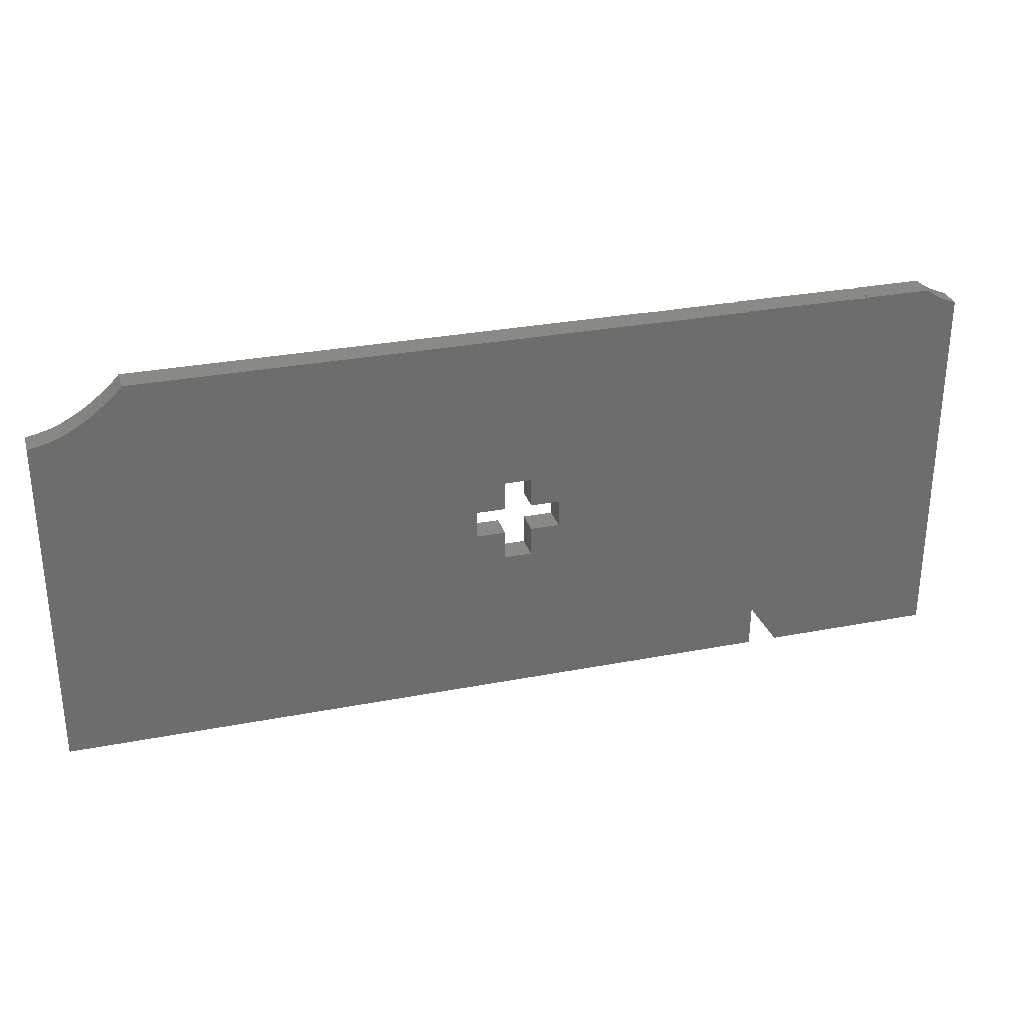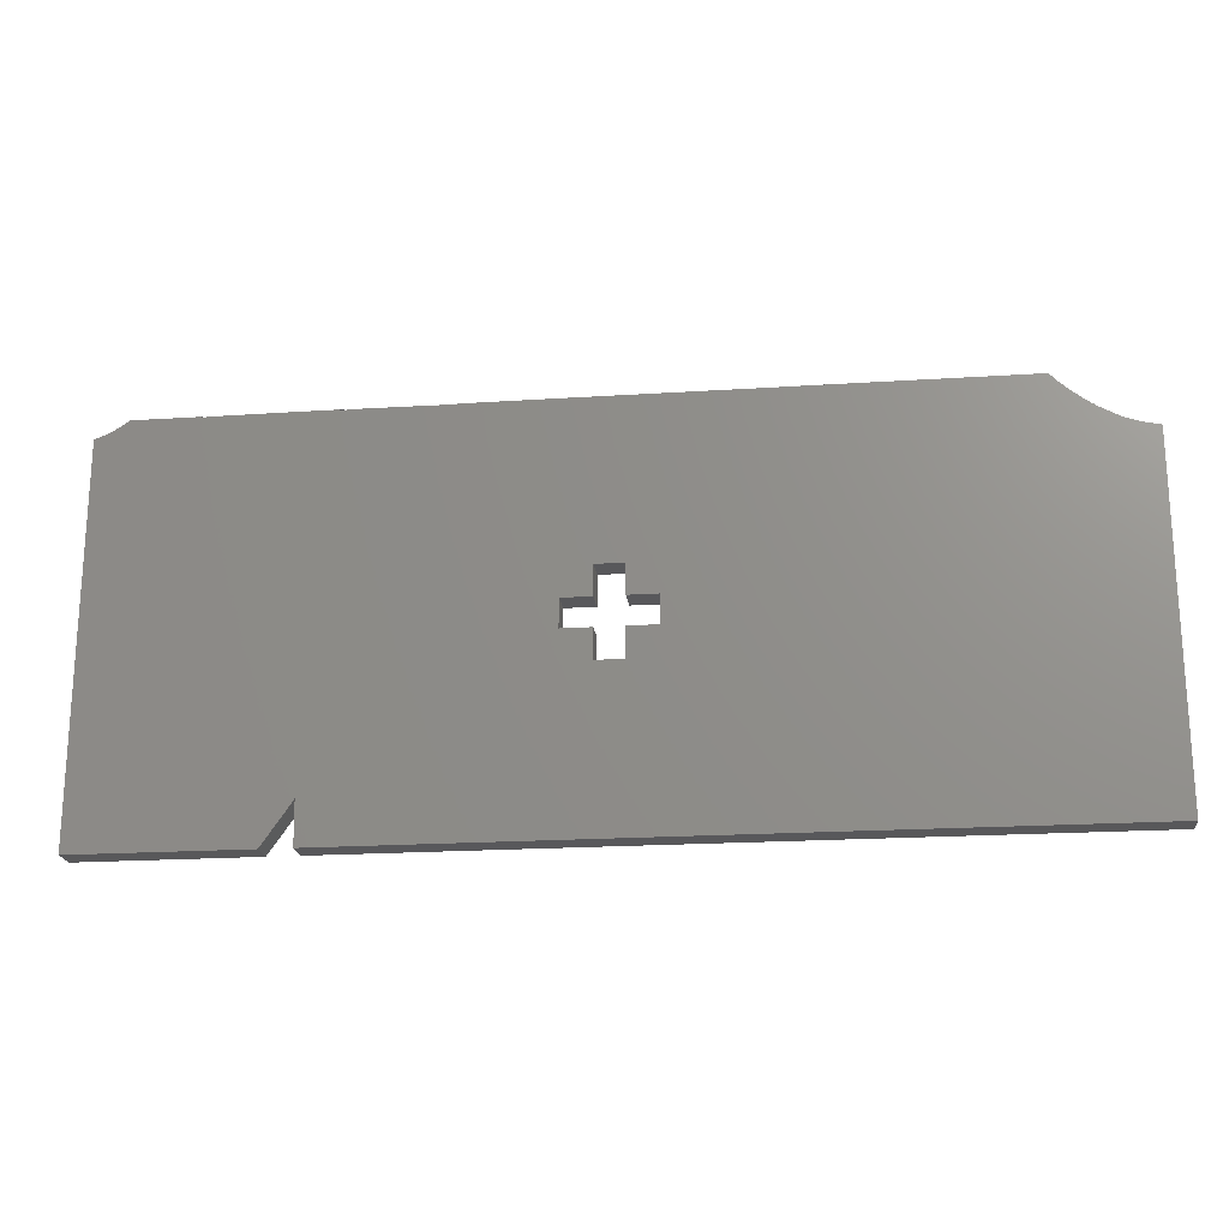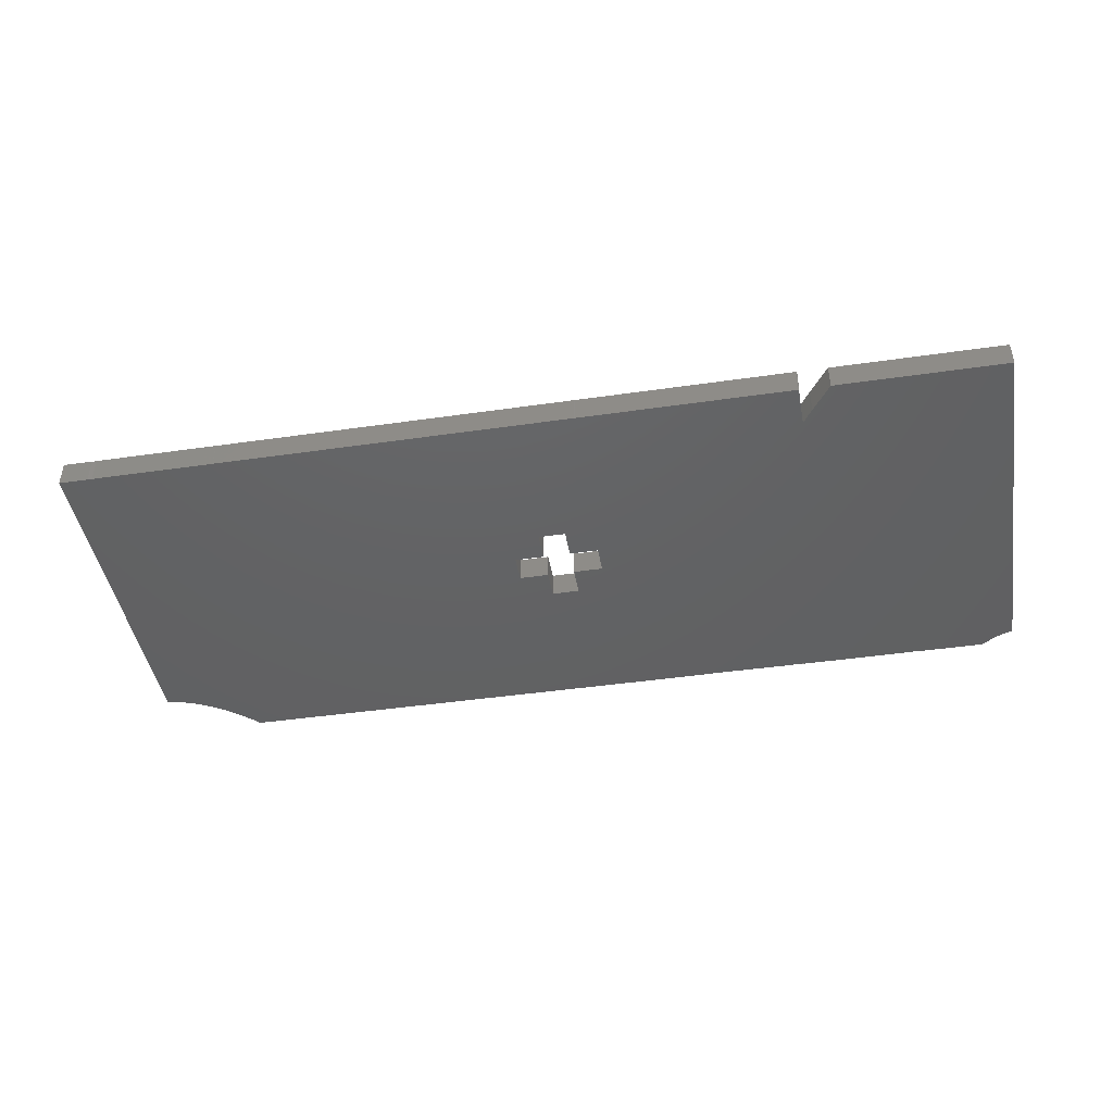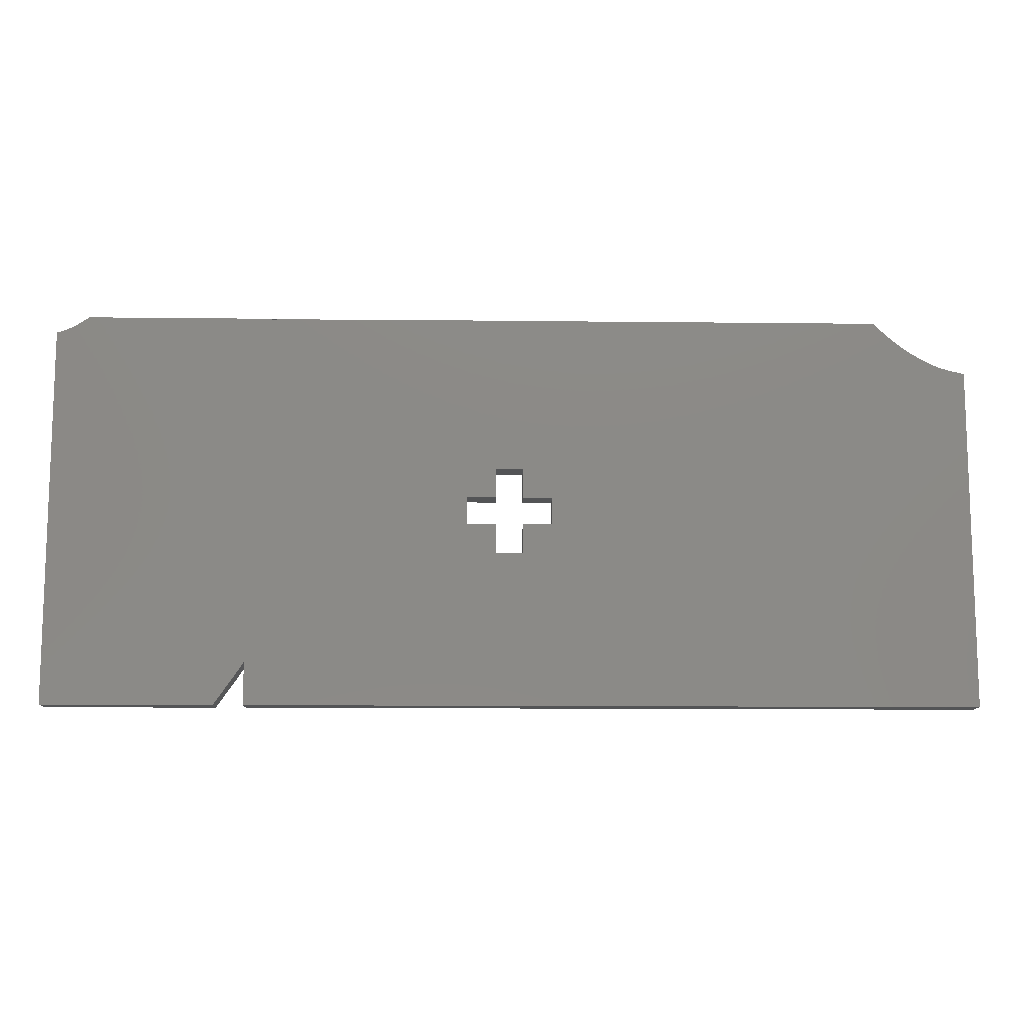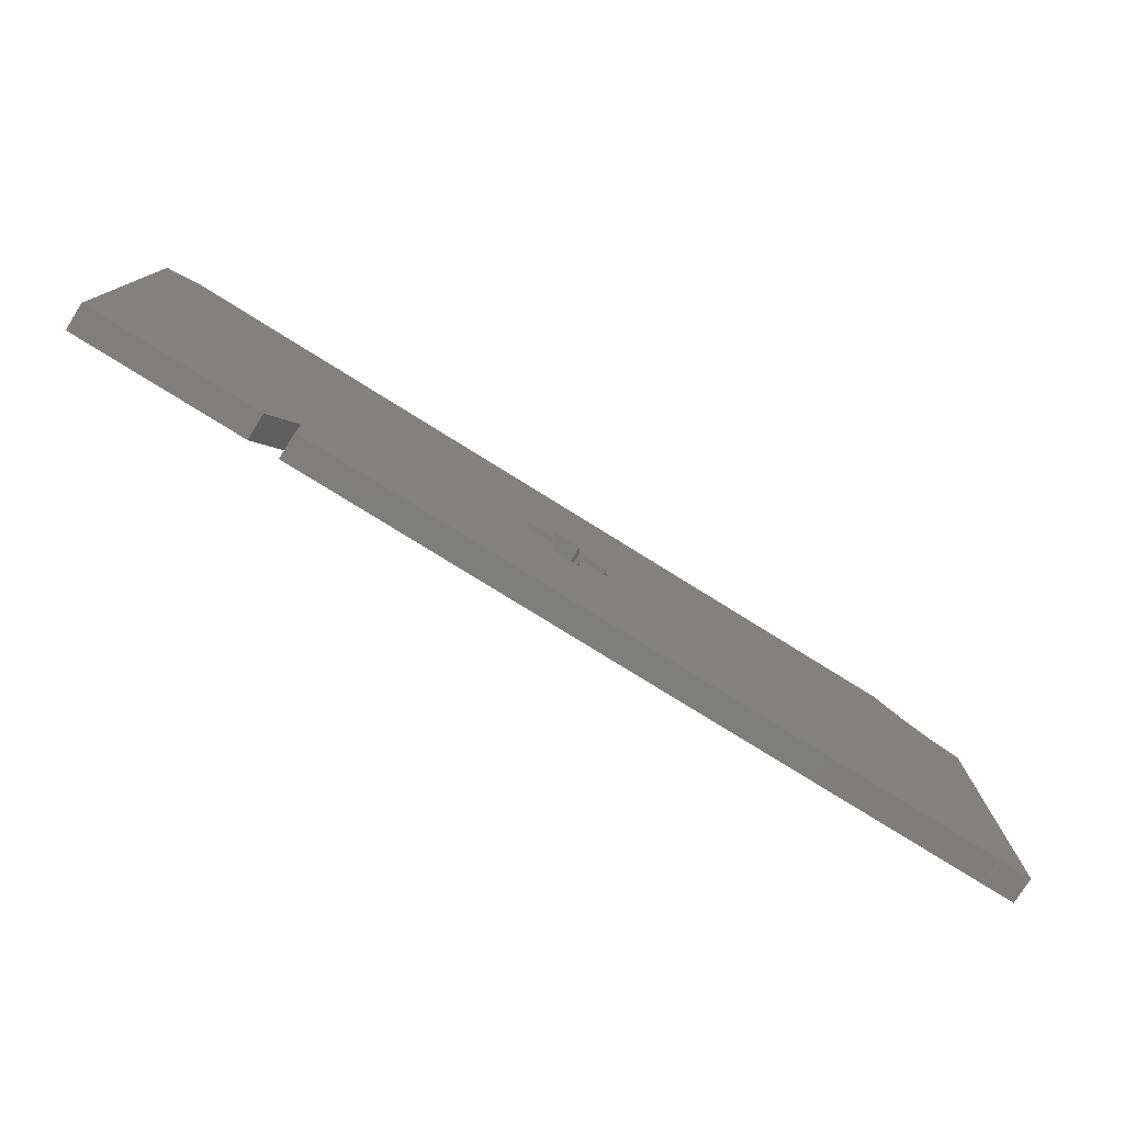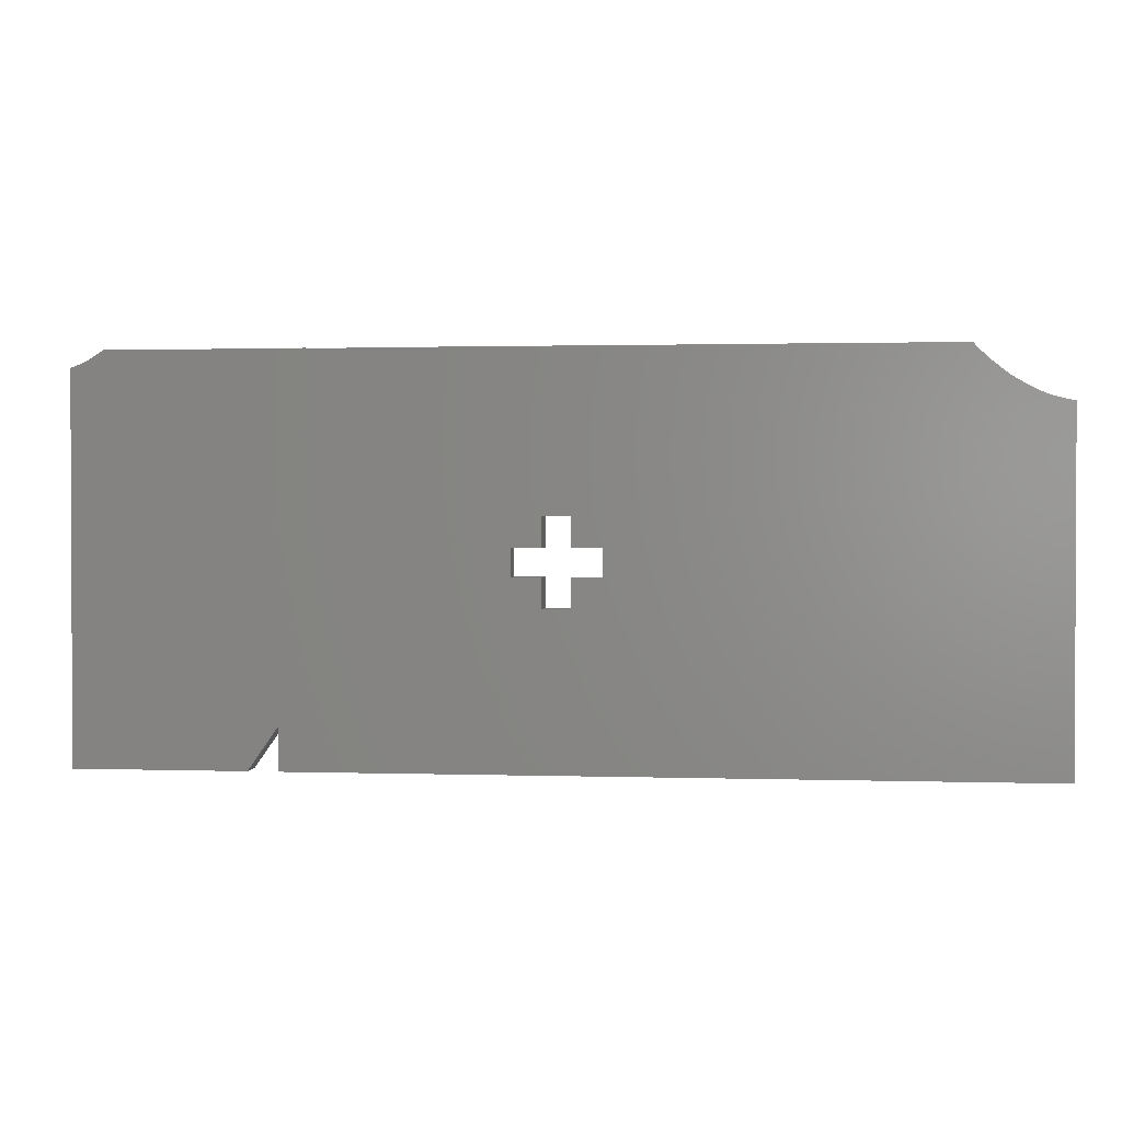
<metadata>
{"format":"stl","ext":"stl","renderer":"f3d","projection":"perspective","resolution":1024,"background":"white","views":[{"elev":30.0,"azim":-15.7,"up":"+Y"},{"elev":-20.1,"azim":-173.2,"up":"+Y"},{"elev":-44.0,"azim":9.6,"up":"+Z"},{"elev":-11.5,"azim":178.4,"up":"+Y"},{"elev":-77.8,"azim":148.1,"up":"+Y"},{"elev":1.4,"azim":-173.2,"up":"+Y"}]}
</metadata>
<code>
# stl→obj: 228 verts, 456 faces
v 84.7 -1.355 4.501
v 84.69 3.708 4.501
v 83.91 3.995 4.501
v 50.21 -54.62 4.501
v 84.71 -29.1 4.501
v 51.45 6.638 4.501
v -49.04 -61.94 4.501
v -76.28 -32.28 4.501
v -49.1 -61.94 4.501
v 13.05 -61.94 4.501
v 12.13 -30.28 4.501
v 7.065 -35.34 4.501
v 49.97 -61.96 4.501
v 50.1 -61.75 4.501
v 49.88 -61.95 4.501
v -71.23 -61.94 4.501
v -75.34 -61.94 4.501
v 83.01 4.335 4.501
v 84.7 -1.363 4.501
v 82.05 4.765 4.501
v -2.755 -25.52 4.501
v -25.65 6.624 4.501
v 12.13 -25.52 4.501
v 7.065 -20.46 4.501
v 7.065 -25.52 4.501
v -70.4 -61.9 4.501
v -23.14 6.621 4.501
v -22.32 6.61 4.501
v -24.14 6.62 4.501
v -23.6 6.619 4.501
v -23.73 6.623 4.501
v -76.28 -32.2 4.501
v -74.47 -2.167 4.501
v -76.28 -2.561 4.501
v -61.62 5.391 4.501
v -61.38 5.646 4.501
v -65.16 2.347 4.501
v -66.25 1.562 4.501
v -66.29 1.523 4.501
v -64.2 3.174 4.501
v -63.76 3.457 4.501
v -67.05 1.039 4.501
v -66.67 1.313 4.501
v 12.87 -61.94 4.501
v 13 -61.94 4.501
v 13.29 6.628 4.501
v 13.28 6.628 4.501
v -70.83 -61.91 4.501
v -70.83 -61.94 4.501
v -70.64 -0.9529 4.501
v -70.8 -1.022 4.501
v -70.39 -61.95 4.501
v 2.31 -35.34 4.501
v 12.97 -61.95 4.501
v 50.1 -61.96 4.501
v 50.17 -61.83 4.501
v 51.41 6.641 4.501
v 50.12 6.628 4.501
v 51.93 -57.17 4.501
v 55.28 -61.94 4.501
v 84.72 -61.94 4.501
v 84.71 -29.12 4.501
v 84.71 -29.09 4.501
v 79.12 6.629 4.501
v 67.82 6.504 4.501
v 79.59 6.285 4.501
v 84.7 3.755 4.501
v 83.44 4.159 4.501
v 81.9 4.814 4.501
v 81.67 4.935 4.501
v 67.83 6.562 4.501
v 67.73 6.623 4.501
v 65.69 6.582 4.501
v 50.13 6.63 4.501
v 45.58 6.642 4.501
v 47.04 6.502 4.501
v 46.74 6.489 4.501
v 42.46 6.595 4.501
v 46.93 6.504 4.501
v 45.47 6.646 4.501
v 30.16 6.531 4.501
v 26.24 6.612 4.501
v 13.2 6.624 4.501
v 2.31 -20.46 4.501
v -22.85 6.629 4.501
v -22.37 6.636 4.501
v -22.43 6.623 4.501
v -23.47 6.623 4.501
v -25.16 6.636 4.501
v -60.48 6.619 4.501
v -60.51 6.581 4.501
v -61.27 5.764 4.501
v -61.85 5.175 4.501
v -63.14 4.005 4.501
v -63.3 3.871 4.501
v -64.09 3.253 4.501
v -64.15 3.212 4.501
v -68.3 0.3118 4.501
v -71.89 -1.441 4.501
v -71.2 -1.165 4.501
v -71.53 -1.271 4.501
v -71.16 -1.147 4.501
v -73.29 -1.866 4.501
v -73.35 -1.886 4.501
v -73.24 -1.856 4.501
v -73.31 -1.87 4.501
v -73.74 -1.99 4.501
v -75.4 -61.94 4.501
v -76.28 -32.27 4.501
v -76.28 -61.95 4.501
v -2.755 -30.28 4.501
v 2.31 -30.28 4.501
v 2.31 -25.52 4.501
v 7.065 -30.28 4.501
v -75.34 -61.94 0
v -71.23 -61.94 0
v -70.83 -61.91 0
v -70.83 -61.94 0
v -70.4 -61.9 0
v -70.39 -61.95 0
v -49.1 -61.94 0
v -49.04 -61.94 0
v 12.87 -61.94 0
v 12.97 -61.95 0
v 13 -61.94 0
v 13.05 -61.94 0
v 49.88 -61.95 0
v 49.97 -61.96 0
v 50.1 -61.96 0
v 50.17 -61.83 0
v 50.1 -61.75 0
v 50.21 -54.62 0
v 51.93 -57.17 0
v 55.28 -61.94 0
v 84.72 -61.94 0
v 84.71 -29.12 0
v 84.71 -29.1 0
v 84.71 -29.09 0
v 84.7 -1.363 0
v 84.7 -1.355 0
v 84.69 3.708 0
v 84.7 3.755 0
v 83.91 3.995 0
v 83.44 4.159 0
v 83.01 4.335 0
v 82.05 4.765 0
v 81.9 4.814 0
v 81.67 4.935 0
v 79.59 6.285 0
v 79.12 6.629 0
v 67.73 6.623 0
v 67.83 6.562 0
v 67.82 6.504 0
v 65.69 6.582 0
v 51.45 6.638 0
v 51.41 6.641 0
v 50.13 6.63 0
v 50.12 6.628 0
v 45.58 6.642 0
v 45.47 6.646 0
v 47.04 6.502 0
v 46.93 6.504 0
v 46.74 6.489 0
v 42.46 6.595 0
v 30.16 6.531 0
v 26.24 6.612 0
v 13.29 6.628 0
v 13.28 6.628 0
v 13.2 6.624 0
v -22.32 6.61 0
v -22.37 6.636 0
v -22.43 6.623 0
v -22.85 6.629 0
v -23.14 6.621 0
v -23.47 6.623 0
v -23.6 6.619 0
v -23.73 6.623 0
v -24.14 6.62 0
v -25.16 6.636 0
v -25.65 6.624 0
v -60.48 6.619 0
v -60.51 6.581 0
v -61.27 5.764 0
v -61.38 5.646 0
v -61.62 5.391 0
v -61.85 5.175 0
v -63.14 4.005 0
v -63.3 3.871 0
v -63.76 3.457 0
v -64.09 3.253 0
v -64.15 3.212 0
v -64.2 3.174 0
v -65.16 2.347 0
v -66.25 1.562 0
v -66.29 1.523 0
v -66.67 1.313 0
v -67.05 1.039 0
v -68.3 0.3118 0
v -70.64 -0.9529 0
v -70.8 -1.022 0
v -71.16 -1.147 0
v -71.2 -1.165 0
v -71.53 -1.271 0
v -71.89 -1.441 0
v -73.24 -1.856 0
v -73.29 -1.866 0
v -73.31 -1.87 0
v -73.35 -1.886 0
v -73.74 -1.99 0
v -74.47 -2.167 0
v -76.28 -2.561 0
v -76.28 -32.2 0
v -76.28 -32.27 0
v -76.28 -32.28 0
v -76.28 -61.95 0
v -75.4 -61.94 0
v 7.065 -30.28 0
v 7.065 -35.34 0
v 2.31 -35.34 0
v 2.31 -30.28 0
v -2.755 -30.28 0
v -2.755 -25.52 0
v 2.31 -25.52 0
v 2.31 -20.46 0
v 7.065 -20.46 0
v 7.065 -25.52 0
v 12.13 -25.52 0
v 12.13 -30.28 0
f 1 2 3
f 4 5 6
f 7 8 9
f 10 11 12
f 13 14 15
f 16 8 17
f 18 19 1
f 19 18 20
f 7 21 22
f 23 24 25
f 9 8 26
f 27 21 28
f 29 30 31
f 32 33 34
f 35 22 36
f 22 32 7
f 37 38 39
f 40 37 41
f 42 39 43
f 10 44 45
f 24 46 47
f 48 8 16
f 26 8 48
f 49 26 48
f 32 50 51
f 26 52 9
f 53 44 12
f 45 44 54
f 10 12 44
f 15 4 10
f 55 14 13
f 14 55 56
f 57 58 6
f 4 15 14
f 59 60 61
f 59 62 4
f 62 59 61
f 5 4 62
f 63 6 5
f 64 65 66
f 67 3 2
f 18 1 68
f 1 3 68
f 66 65 19
f 19 20 69
f 19 69 70
f 19 70 66
f 19 65 63
f 71 64 72
f 63 73 6
f 65 64 71
f 73 63 65
f 6 58 4
f 58 57 74
f 58 75 76
f 4 58 76
f 77 78 4
f 76 77 4
f 77 76 79
f 80 76 75
f 81 23 78
f 82 23 81
f 46 24 82
f 83 84 24
f 24 47 83
f 28 85 27
f 28 86 87
f 85 28 87
f 30 27 88
f 30 21 27
f 29 89 22
f 29 21 30
f 22 90 91
f 22 91 92
f 22 92 36
f 22 35 93
f 22 93 94
f 94 41 22
f 41 94 95
f 40 41 96
f 96 97 40
f 32 41 37
f 41 32 22
f 32 37 39
f 32 98 50
f 32 39 42
f 32 42 98
f 99 100 101
f 100 51 102
f 99 51 100
f 32 51 99
f 103 104 105
f 106 104 103
f 32 104 107
f 32 99 105
f 32 105 104
f 32 107 33
f 8 108 17
f 32 8 7
f 8 32 109
f 108 8 110
f 44 53 7
f 53 111 7
f 111 53 112
f 22 21 29
f 84 83 28
f 21 7 111
f 113 84 21
f 28 21 84
f 23 82 24
f 11 114 12
f 4 78 23
f 11 10 4
f 4 23 11
f 17 115 16
f 16 115 116
f 16 116 48
f 48 116 117
f 48 117 49
f 49 117 118
f 49 118 26
f 26 118 119
f 26 119 52
f 52 119 120
f 52 120 9
f 9 120 121
f 9 121 7
f 7 121 122
f 7 122 44
f 44 122 123
f 44 123 54
f 54 123 124
f 54 124 45
f 45 124 125
f 45 125 10
f 10 125 126
f 10 126 15
f 15 126 127
f 15 127 13
f 13 127 128
f 13 128 55
f 55 128 129
f 55 129 56
f 56 129 130
f 56 130 14
f 14 130 131
f 14 131 4
f 4 131 132
f 4 132 59
f 59 132 133
f 59 133 60
f 60 133 134
f 60 134 61
f 61 134 135
f 61 135 62
f 62 135 136
f 62 136 5
f 5 136 137
f 5 137 63
f 63 137 138
f 63 138 19
f 19 138 139
f 19 139 1
f 1 139 140
f 1 140 2
f 2 140 141
f 2 141 67
f 67 141 142
f 67 142 3
f 3 142 143
f 3 143 68
f 68 143 144
f 68 144 18
f 18 144 145
f 18 145 20
f 20 145 146
f 20 146 69
f 69 146 147
f 69 147 70
f 70 147 148
f 70 148 66
f 66 148 149
f 66 149 64
f 64 149 150
f 64 150 72
f 72 150 151
f 72 151 71
f 71 151 152
f 71 152 65
f 65 152 153
f 65 153 73
f 73 153 154
f 73 154 6
f 6 154 155
f 6 155 57
f 57 155 156
f 57 156 74
f 74 156 157
f 74 157 58
f 58 157 158
f 58 158 75
f 75 158 159
f 75 159 80
f 80 159 160
f 80 160 76
f 76 160 161
f 76 161 79
f 79 161 162
f 79 162 77
f 77 162 163
f 77 163 78
f 78 163 164
f 78 164 81
f 81 164 165
f 81 165 82
f 82 165 166
f 82 166 46
f 46 166 167
f 46 167 47
f 47 167 168
f 47 168 83
f 83 168 169
f 83 169 28
f 28 169 170
f 28 170 86
f 86 170 171
f 86 171 87
f 87 171 172
f 87 172 85
f 85 172 173
f 85 173 27
f 27 173 174
f 27 174 88
f 88 174 175
f 88 175 30
f 30 175 176
f 30 176 31
f 31 176 177
f 31 177 29
f 29 177 178
f 29 178 89
f 89 178 179
f 89 179 22
f 22 179 180
f 22 180 90
f 90 180 181
f 90 181 91
f 91 181 182
f 91 182 92
f 92 182 183
f 92 183 36
f 36 183 184
f 36 184 35
f 35 184 185
f 35 185 93
f 93 185 186
f 93 186 94
f 94 186 187
f 94 187 95
f 95 187 188
f 95 188 41
f 41 188 189
f 41 189 96
f 96 189 190
f 96 190 97
f 97 190 191
f 97 191 40
f 40 191 192
f 40 192 37
f 37 192 193
f 37 193 38
f 38 193 194
f 38 194 39
f 39 194 195
f 39 195 43
f 43 195 196
f 43 196 42
f 42 196 197
f 42 197 98
f 98 197 198
f 98 198 50
f 50 198 199
f 50 199 51
f 51 199 200
f 51 200 102
f 102 200 201
f 102 201 100
f 100 201 202
f 100 202 101
f 101 202 203
f 101 203 99
f 99 203 204
f 99 204 105
f 105 204 205
f 105 205 103
f 103 205 206
f 103 206 106
f 106 206 207
f 106 207 104
f 104 207 208
f 104 208 107
f 107 208 209
f 107 209 33
f 33 209 210
f 33 210 34
f 34 210 211
f 34 211 32
f 32 211 212
f 32 212 109
f 109 212 213
f 109 213 8
f 8 213 214
f 8 214 110
f 110 214 215
f 110 215 108
f 108 215 216
f 108 216 17
f 17 216 115
f 114 217 12
f 12 217 218
f 12 218 53
f 53 218 219
f 53 219 112
f 112 219 220
f 112 220 111
f 111 220 221
f 111 221 21
f 21 221 222
f 21 222 113
f 113 222 223
f 113 223 84
f 84 223 224
f 84 224 24
f 24 224 225
f 24 225 25
f 25 225 226
f 25 226 23
f 23 226 227
f 23 227 11
f 11 227 228
f 11 228 114
f 114 228 217
f 141 140 143
f 137 132 155
f 214 122 121
f 228 126 218
f 131 128 127
f 214 116 115
f 139 145 140
f 145 139 146
f 222 122 180
f 225 227 226
f 214 121 119
f 222 174 170
f 176 178 177
f 210 212 211
f 180 185 184
f 212 180 122
f 194 193 195
f 193 192 189
f 195 197 196
f 123 126 125
f 167 225 168
f 214 117 116
f 214 119 117
f 119 118 117
f 199 212 200
f 120 119 121
f 123 219 218
f 123 125 124
f 218 126 123
f 132 127 126
f 131 129 128
f 129 131 130
f 158 156 155
f 127 132 131
f 134 133 135
f 136 133 132
f 133 136 135
f 132 137 136
f 155 138 137
f 153 150 149
f 143 142 141
f 140 145 144
f 143 140 144
f 153 149 139
f 146 139 147
f 147 139 148
f 148 139 149
f 153 139 138
f 150 152 151
f 154 138 155
f 150 153 152
f 138 154 153
f 158 155 132
f 156 158 157
f 159 158 161
f 158 132 161
f 164 163 132
f 163 161 132
f 161 163 162
f 161 160 159
f 227 165 164
f 227 166 165
f 225 167 166
f 224 169 225
f 168 225 169
f 173 170 174
f 171 170 172
f 170 173 172
f 174 176 175
f 222 176 174
f 179 178 180
f 222 178 176
f 181 180 182
f 182 180 183
f 183 180 184
f 185 180 186
f 186 180 187
f 189 187 180
f 187 189 188
f 189 192 190
f 191 190 192
f 189 212 193
f 212 189 180
f 193 212 195
f 198 212 199
f 195 212 197
f 197 212 198
f 202 204 203
f 200 202 201
f 200 204 202
f 200 212 204
f 208 206 205
f 208 207 206
f 208 212 209
f 204 212 205
f 205 212 208
f 209 212 210
f 216 214 115
f 214 212 122
f 212 214 213
f 214 216 215
f 219 123 122
f 221 219 122
f 219 221 220
f 222 180 178
f 169 224 170
f 122 222 221
f 224 223 222
f 222 170 224
f 166 227 225
f 217 228 218
f 164 132 227
f 126 228 132
f 227 132 228

</code>
